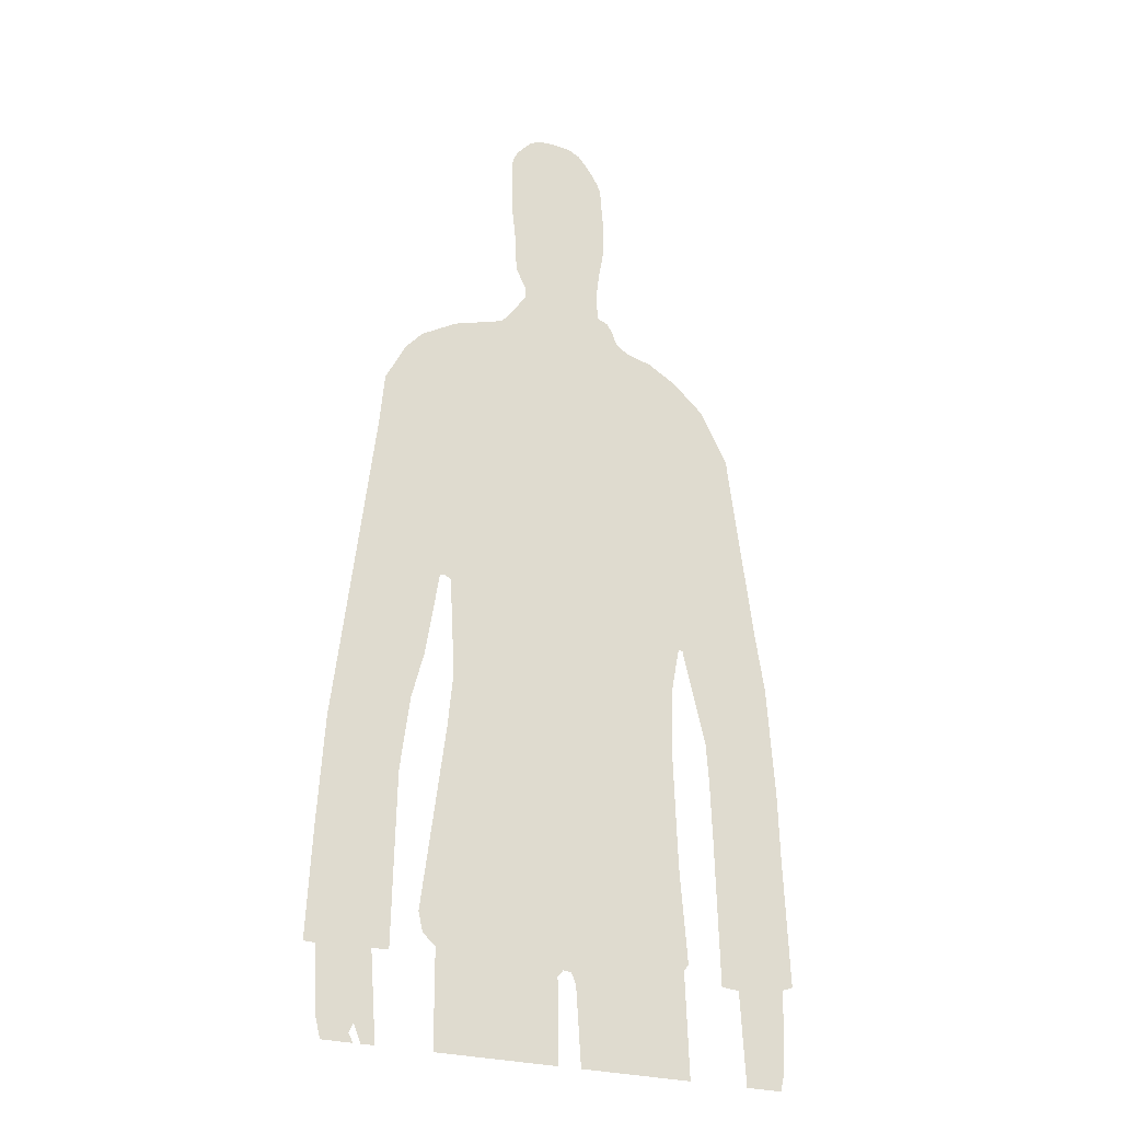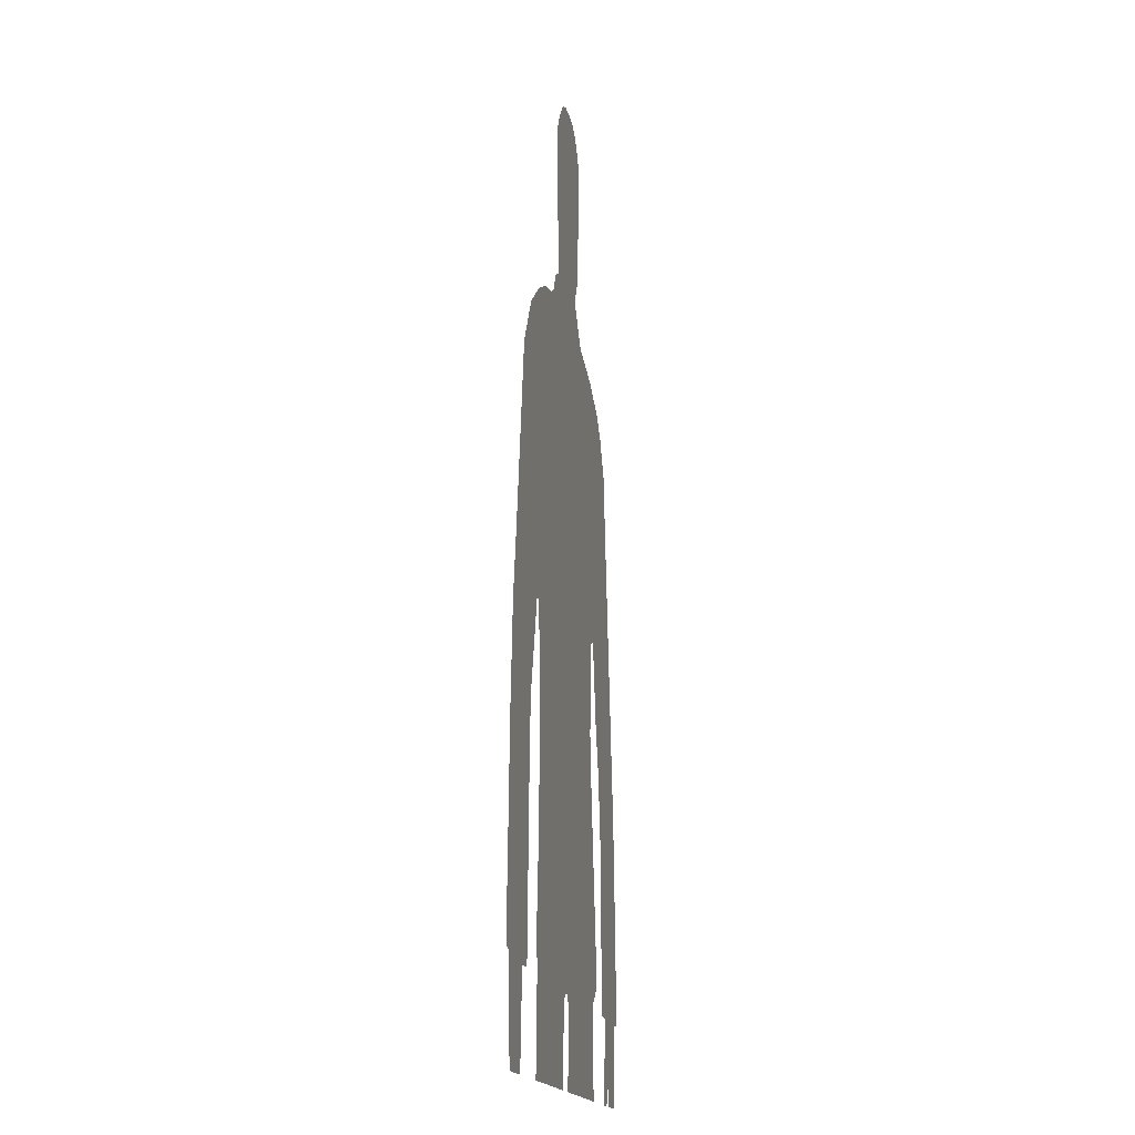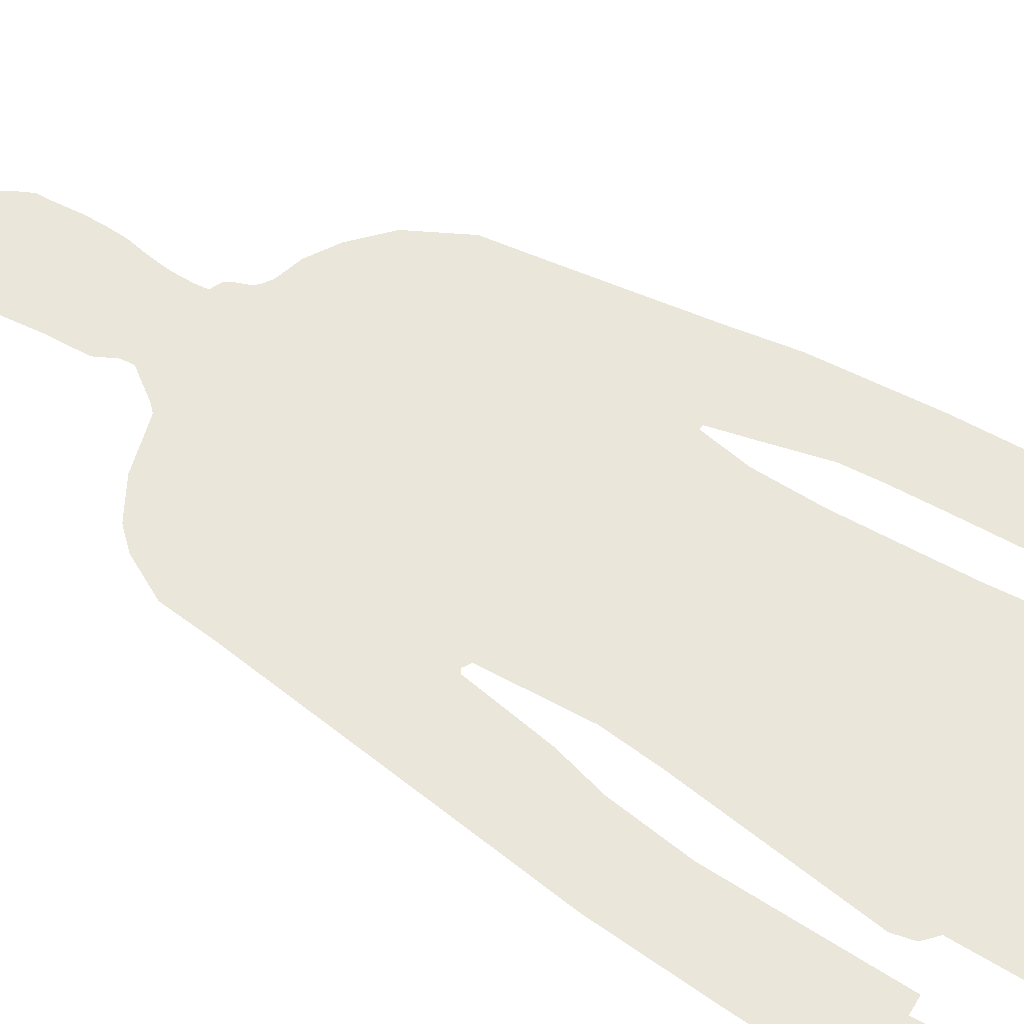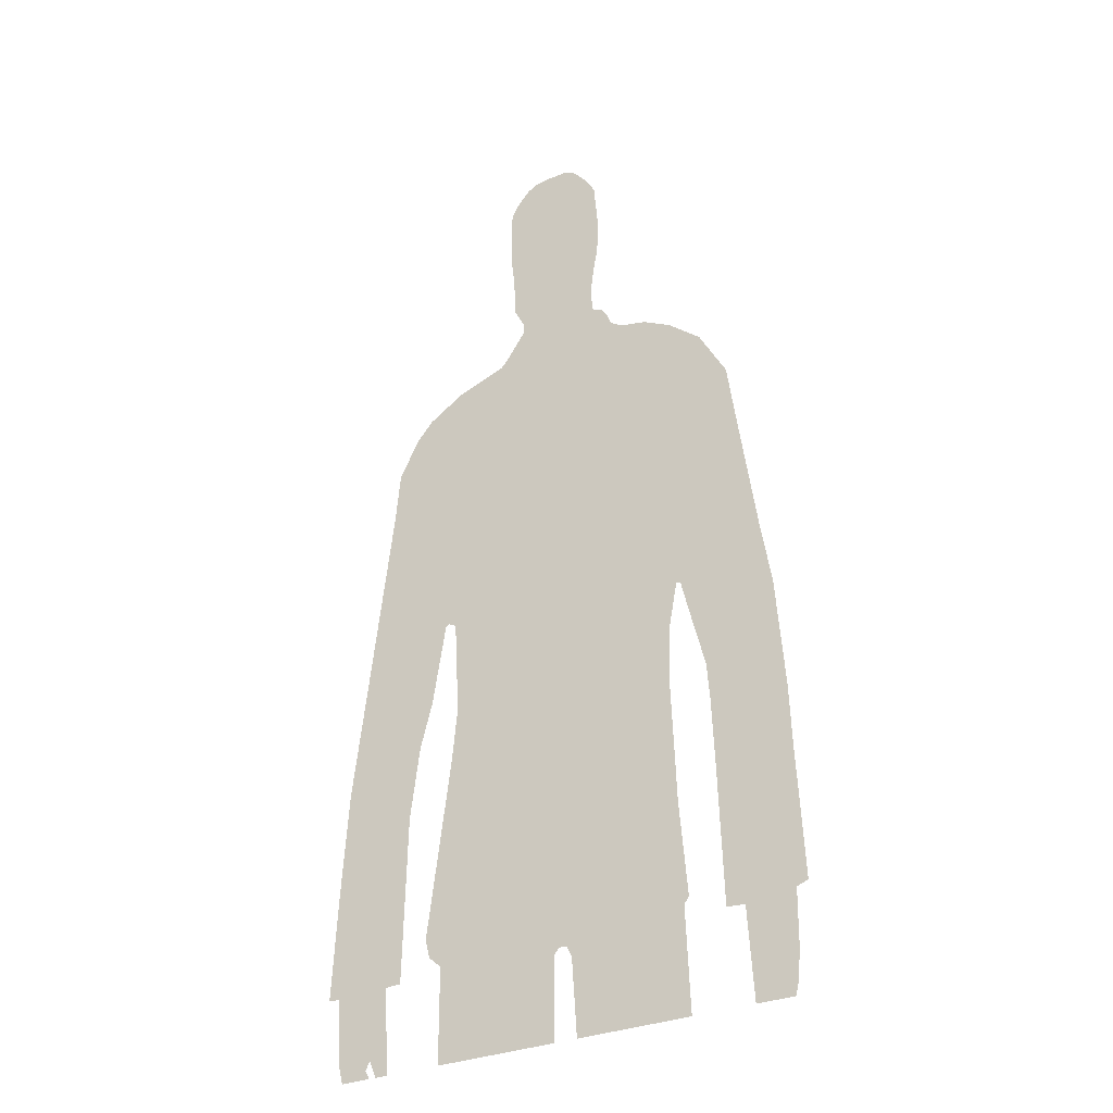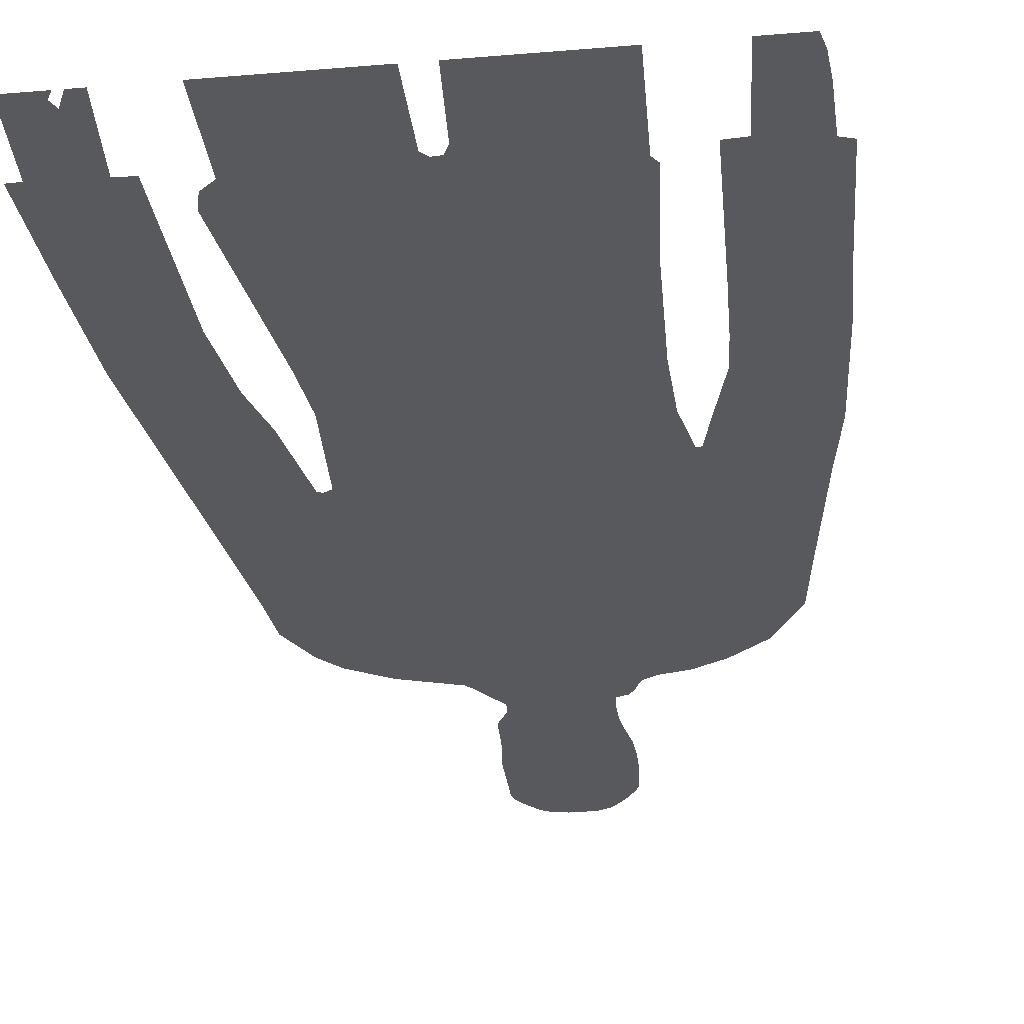
<metadata>
{"format":"obj","ext":"obj","renderer":"f3d","projection":"perspective","resolution":1024,"background":"white","views":[{"elev":-25.8,"azim":-26.7,"up":"+Y"},{"elev":-17.6,"azim":101.7,"up":"+Y"},{"elev":54.7,"azim":-56.7,"up":"+Z"},{"elev":-31.7,"azim":30.2,"up":"+Y"},{"elev":-30.0,"azim":7.0,"up":"+Z"}]}
</metadata>
<code>
o Plane
v -0.46 0 -0
v -0.4 0 -0
v -0.476 0.1647 -0
v -0.47 0.04 -0
v -0.4992 0.1657 -0
v -0.4893 0.3692 -0
v -0.4759 0.5832 -0
v -0.448 0.8105 -0
v -0.3992 1.212 0
v -0.3899 1.313 0
v -0.3498 1.393 0
v -0.3149 1.433 0
v -0.2434 1.477 0
v -0.141 1.512 0
v -0.1271 1.526 0
v -0.08637 1.585 0
v -0.08754 1.609 0
v -0.1079 1.648 0
v -0.1114 1.727 0
v -0.1189 1.795 0
v -0.1195 1.912 0
v -0.1154 1.929 0
v -0.1067 1.945 0
v -0.07823 1.977 0
v -0.0573 1.989 0
v -0.0323 1.993 0
v 0.01363 1.992 0
v 0.03921 1.981 0
v 0.06538 1.951 0
v 0.08282 1.923 0
v 0.09154 1.904 0
v 0.09212 1.882 0
v 0.09735 1.822 0
v 0.09793 1.783 0
v 0.09561 1.738 0
v 0.08631 1.688 0
v 0.08166 1.649 0
v 0.08107 1.606 0
v 0.08398 1.58 0
v 0.1049 1.572 0
v 0.1154 1.556 0
v 0.1253 1.531 0
v 0.1346 1.523 0
v 0.1526 1.512 0
v 0.2049 1.501 0
v 0.2625 1.47 0
v 0.3282 1.414 0
v 0.384 1.311 0
v 0.402 1.177 0
v 0.4375 0.9245 -0
v 0.4572 0.8024 -0
v 0.4733 0.5779 -0
v 0.477 0.4593 -0
v 0.4889 0.1998 -0
v 0.4666 0.1921 -0
v 0.4652 0.09096 -0
v 0.461 0.03236 -0
v 0.4537 0 -0
v 0.38 0 -0
v 0.3695 0.18 -0
v 0.3333 0.1828 -0
v 0.3242 0.4716 -0
v 0.3193 0.5923 -0
v 0.3137 0.6656 -0
v 0.2837 0.7842 -0
v 0.267 0.854 -0
v 0.2579 0.8554 -0
v 0.2405 0.7612 -0
v 0.2377 0.6377 -0
v 0.2467 0.4026 -0
v 0.2621 0.2177 -0
v 0.2523 0.2037 -0
v 0.26 0 -0
v 0.03604 0 -0
v 0.02628 0.1514 -0
v 0.01651 0.173 -0
v 0.000462 0.1744 -0
v -0.0107 0.1619 -0
v -0.01 0 -0
v -0.2514 0 -0
v -0.2521 0.187 -0
v -0.2772 0.2086 -0
v -0.2863 0.2463 -0
v -0.2395 0.6049 -0
v -0.2291 0.7137 -0
v -0.2395 0.9056 -0
v -0.2549 0.9133 -0
v -0.2626 0.9084 -0
v -0.2891 0.7437 -0
v -0.3142 0.6488 -0
v -0.333 0.5023 -0
v -0.34 0.17 -0
v -0.3728 0.1686 -0
v -0.36 0 -0
v -0.3858 0 -0
v -0.4005 0.03419 -0
v -0.4088 0.01674 -0
f 25 28 27
f 24 28 25
f 23 29 24
f 22 30 23
f 29 28 24
f 30 29 23
f 22 21 31
f 31 21 32
f 21 20 33
f 33 20 34
f 20 19 35
f 18 36 35
f 17 37 36
f 37 17 38
f 17 16 39
f 16 15 40
f 40 15 41
f 41 15 42
f 14 43 42
f 43 14 44
f 14 13 45
f 45 13 46
f 12 47 46
f 11 48 47
f 10 48 11
f 10 9 49
f 49 9 50
f 66 50 9
f 87 86 67
f 87 9 88
f 9 8 88
f 88 8 89
f 7 90 89
f 6 91 90
f 91 6 93
f 5 3 6
f 6 3 93
f 3 4 93
f 1 93 4
f 93 1 97
f 93 96 95
f 79 78 81
f 72 75 74
f 67 86 85
f 50 66 65
f 65 64 51
f 51 64 63
f 53 52 63
f 55 60 59
f 56 59 58
f 61 60 53
f 60 55 53
f 54 53 55
f 68 85 84
f 69 84 83
f 71 70 83
f 72 71 82
f 77 76 72
f 75 72 76
f 77 81 78
f 81 77 72
f 97 1 2
f 26 25 27
f 30 22 31
f 32 21 33
f 34 20 35
f 19 18 35
f 18 17 36
f 38 17 39
f 39 16 40
f 15 14 42
f 44 14 45
f 13 12 46
f 12 11 47
f 48 10 49
f 67 66 9
f 9 87 67
f 8 7 89
f 7 6 90
f 92 91 93
f 96 93 97
f 94 93 95
f 80 79 81
f 73 72 74
f 68 67 85
f 51 50 65
f 52 51 63
f 62 53 63
f 56 55 59
f 57 56 58
f 62 61 53
f 69 68 84
f 70 69 83
f 82 71 83
f 81 72 82

</code>
